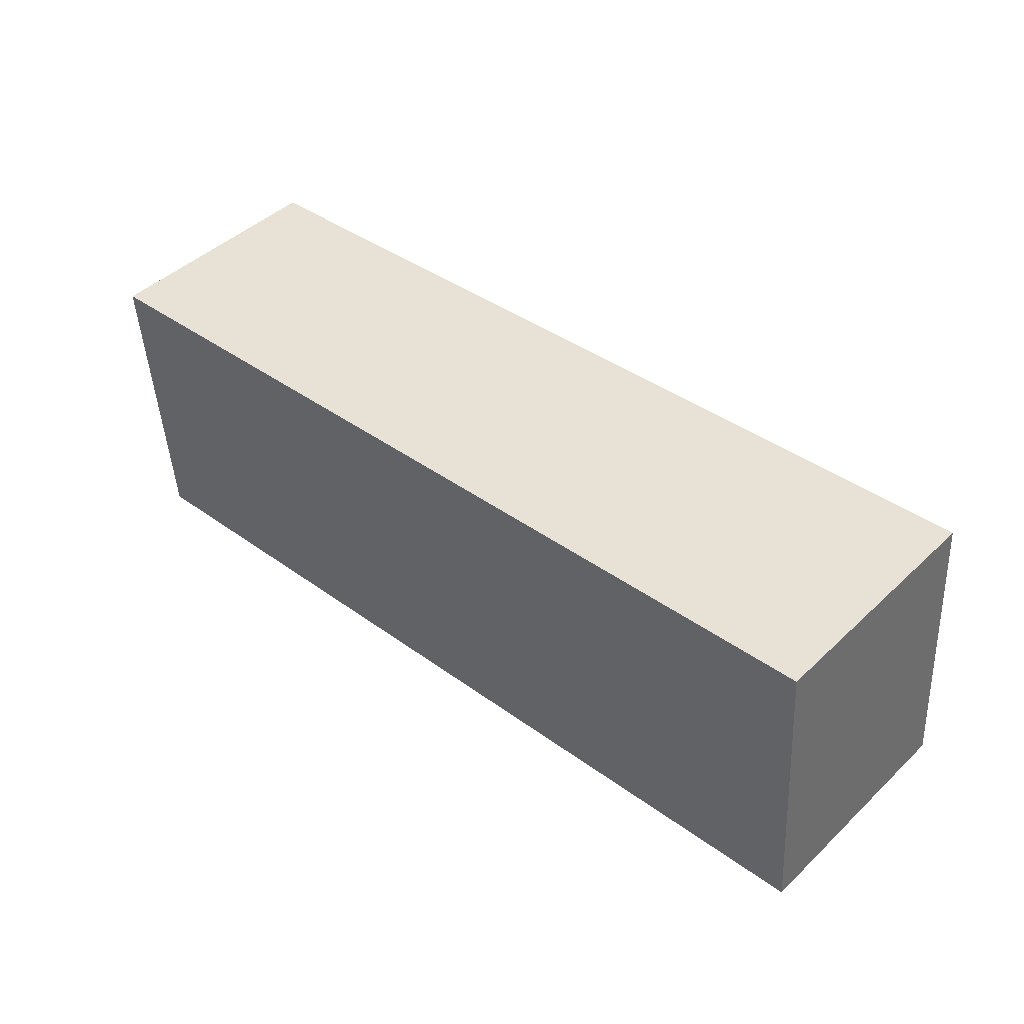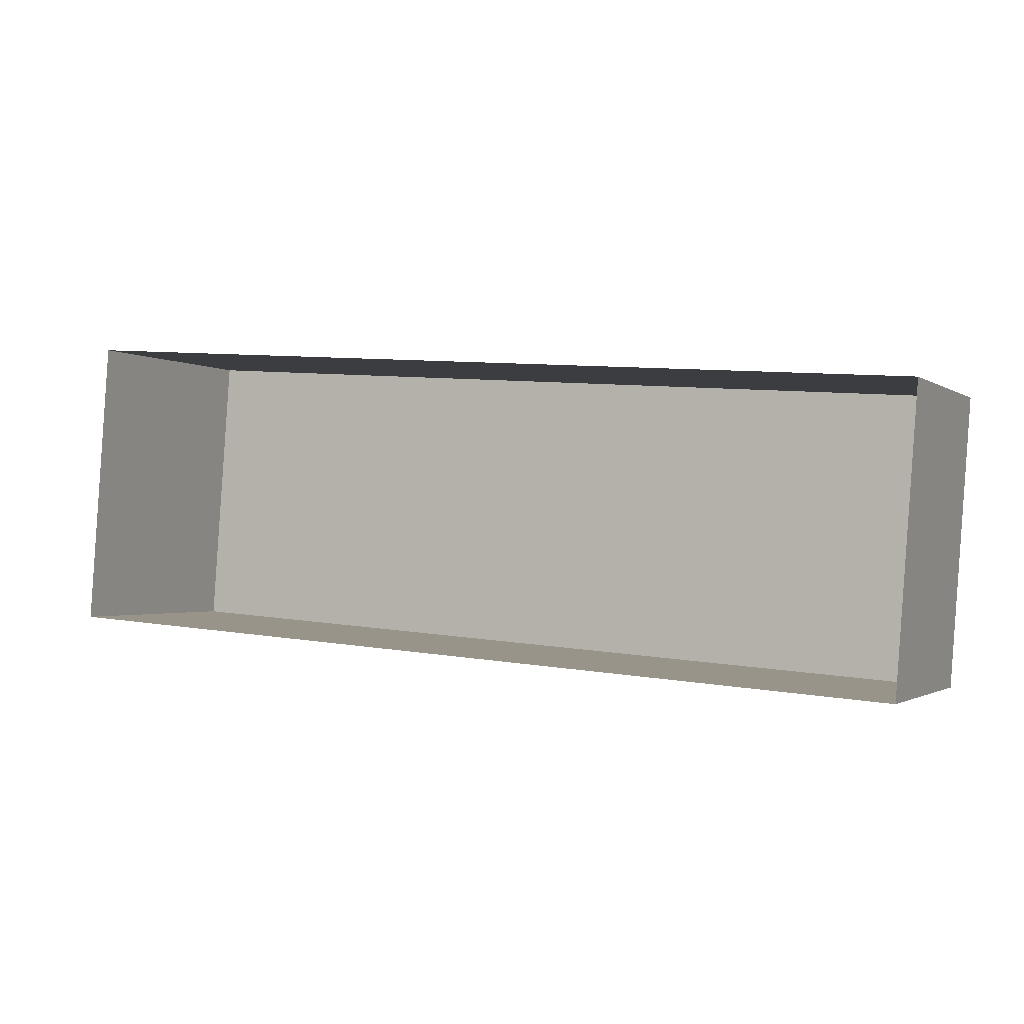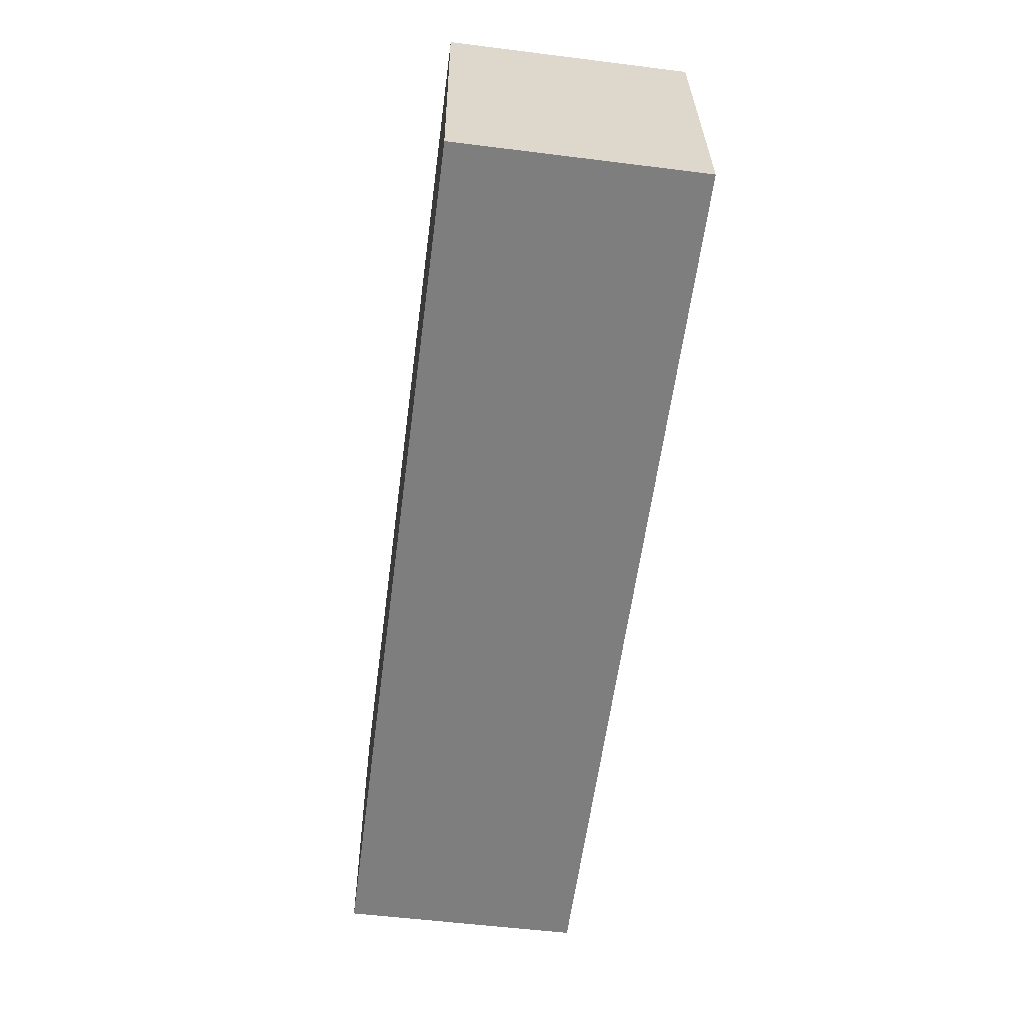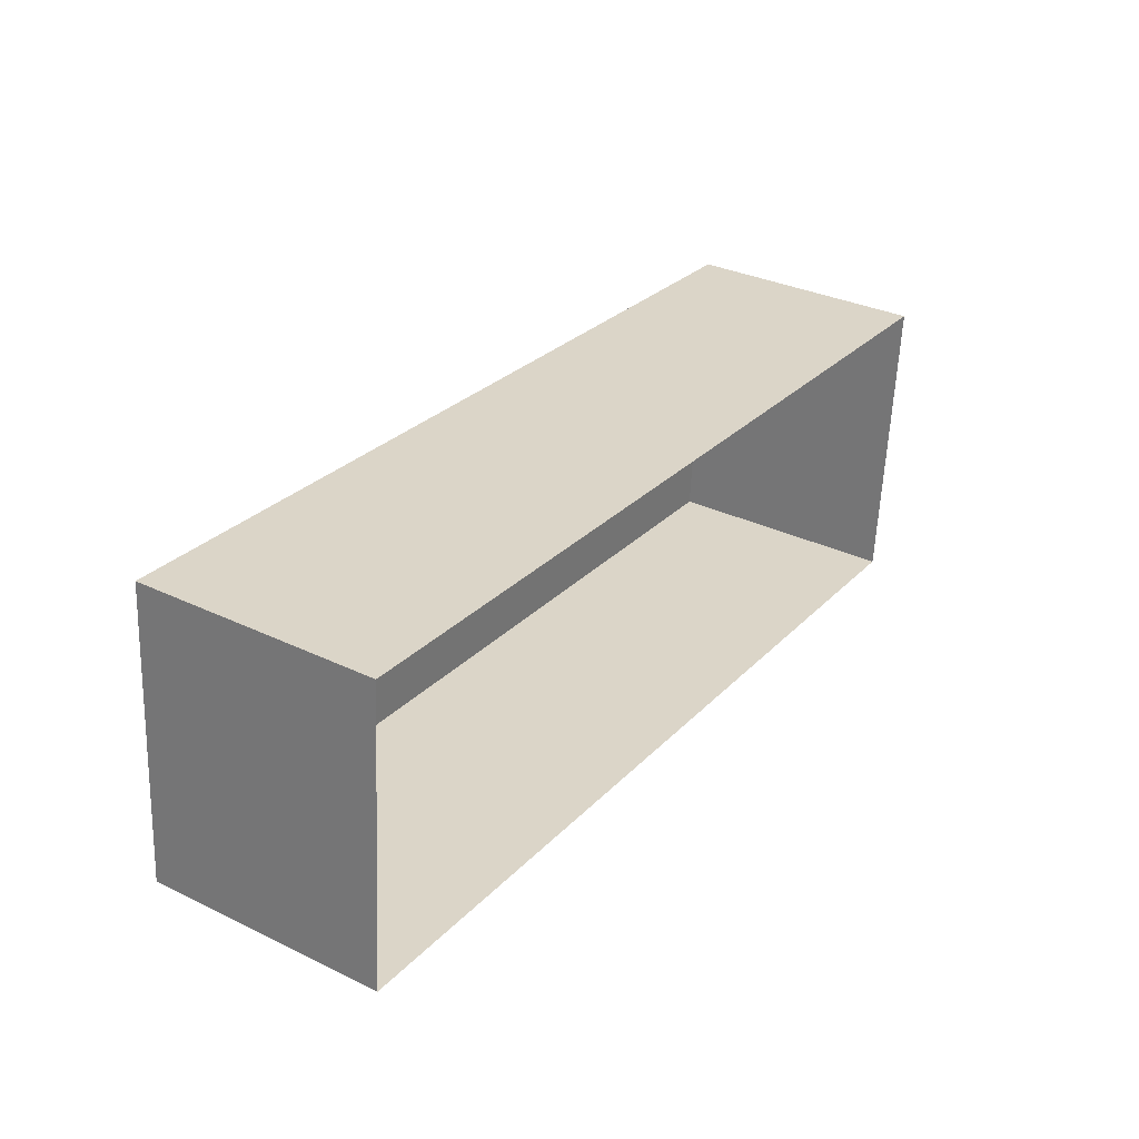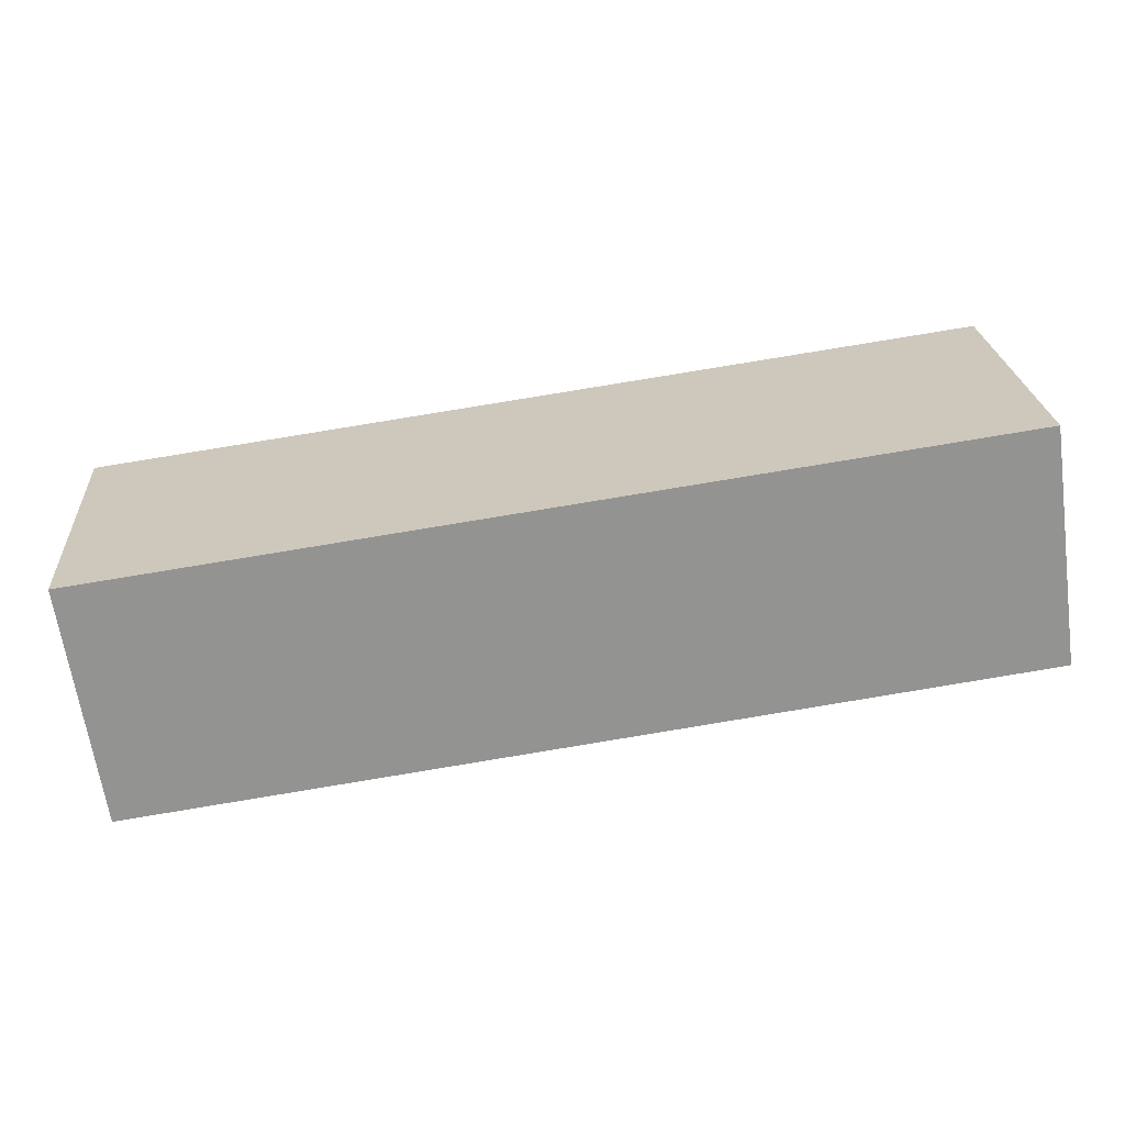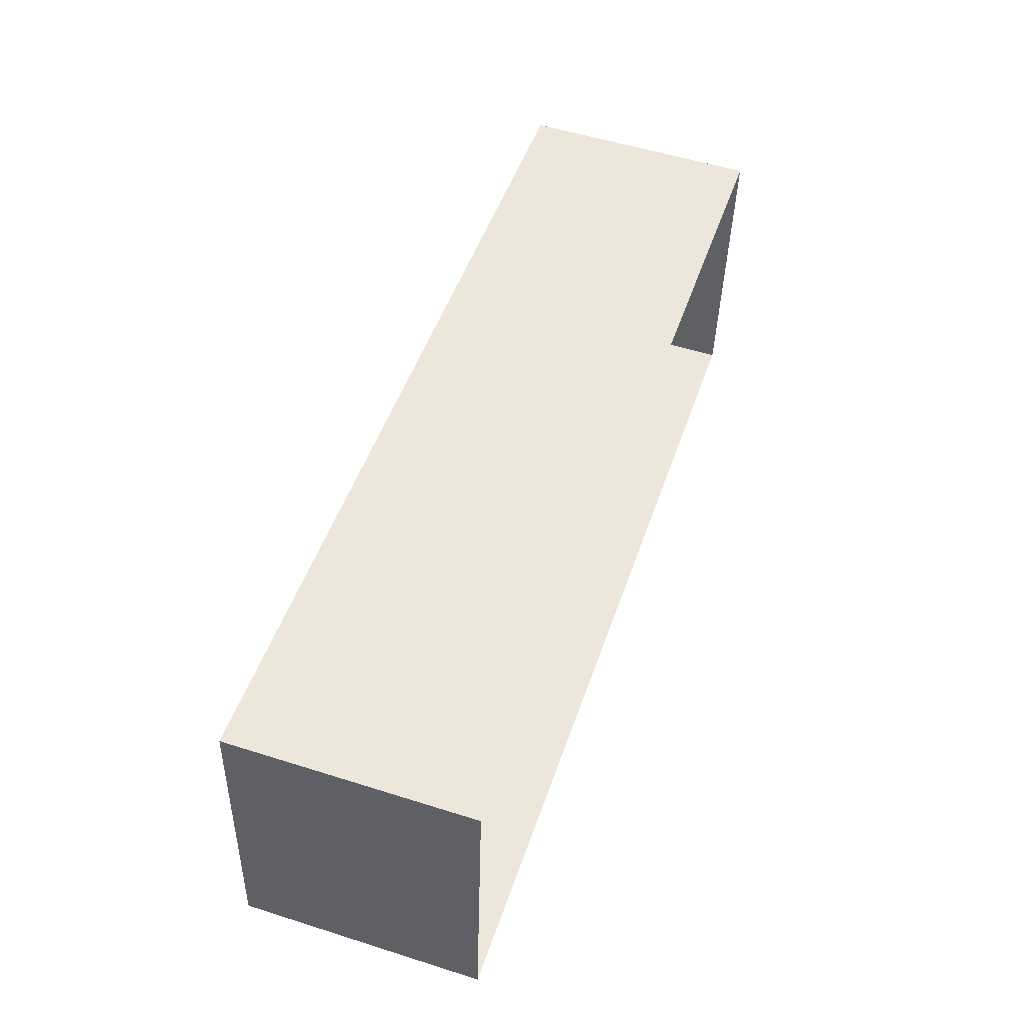
<metadata>
{"format":"obj","ext":"obj","renderer":"f3d","projection":"perspective","resolution":1024,"background":"white","views":[{"elev":45.0,"azim":42.6,"up":"+Y"},{"elev":-1.5,"azim":-155.0,"up":"+Y"},{"elev":-55.1,"azim":82.5,"up":"+Y"},{"elev":32.7,"azim":123.5,"up":"+Y"},{"elev":-65.6,"azim":8.2,"up":"+Y"},{"elev":54.0,"azim":108.6,"up":"+Y"}]}
</metadata>
<code>
v -1.215e+04 -3.418e+04 38.85
v -1.215e+04 -3.417e+04 38.85
v -1.214e+04 -3.417e+04 38.85
v -1.214e+04 -3.417e+04 38.85
v -1.215e+04 -3.418e+04 41.75
v -1.214e+04 -3.417e+04 41.75
v -1.214e+04 -3.417e+04 41.75
v -1.215e+04 -3.417e+04 41.75
f 1 2 3
f 4 1 3
f 5 6 7
f 8 5 7
f 6 4 3
f 7 6 3
f 5 1 4
f 6 5 4
f 5 2 1
f 5 8 2
f 8 3 2
f 8 7 3

</code>
